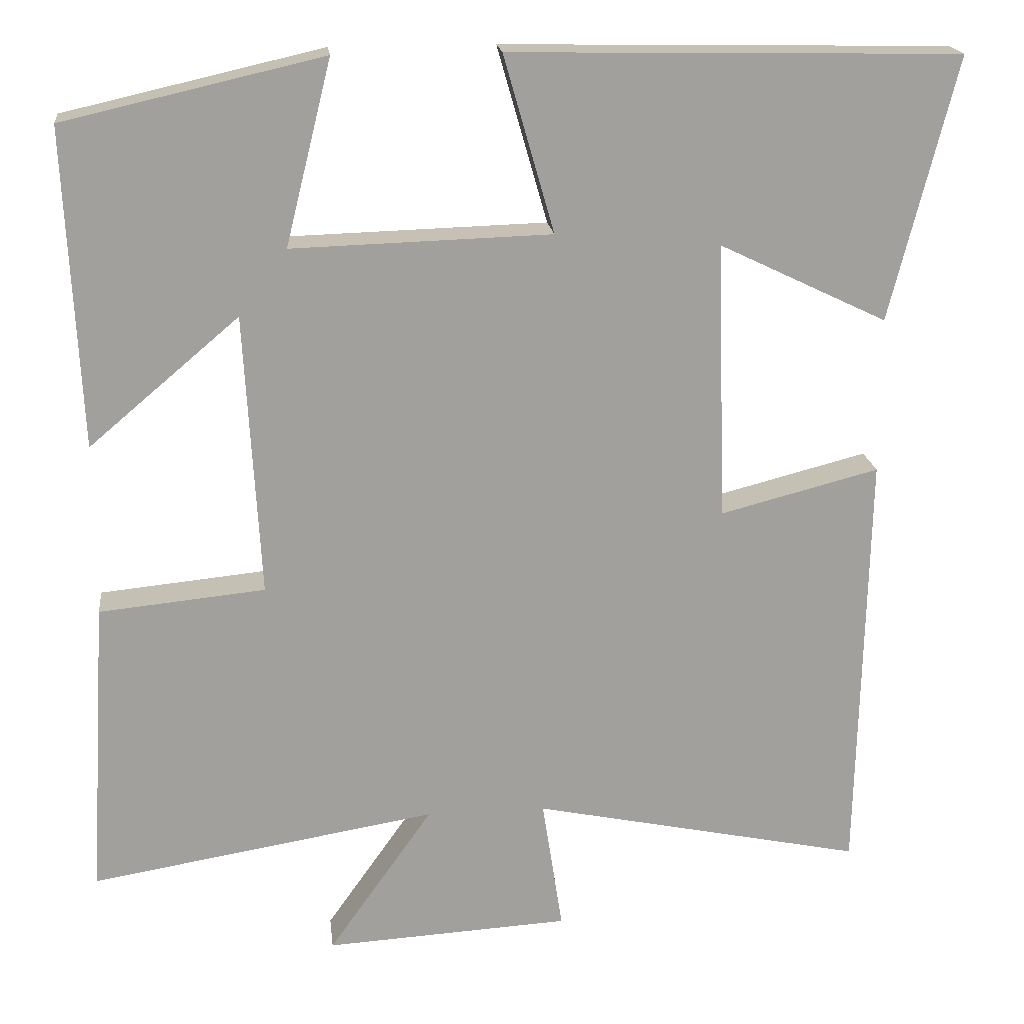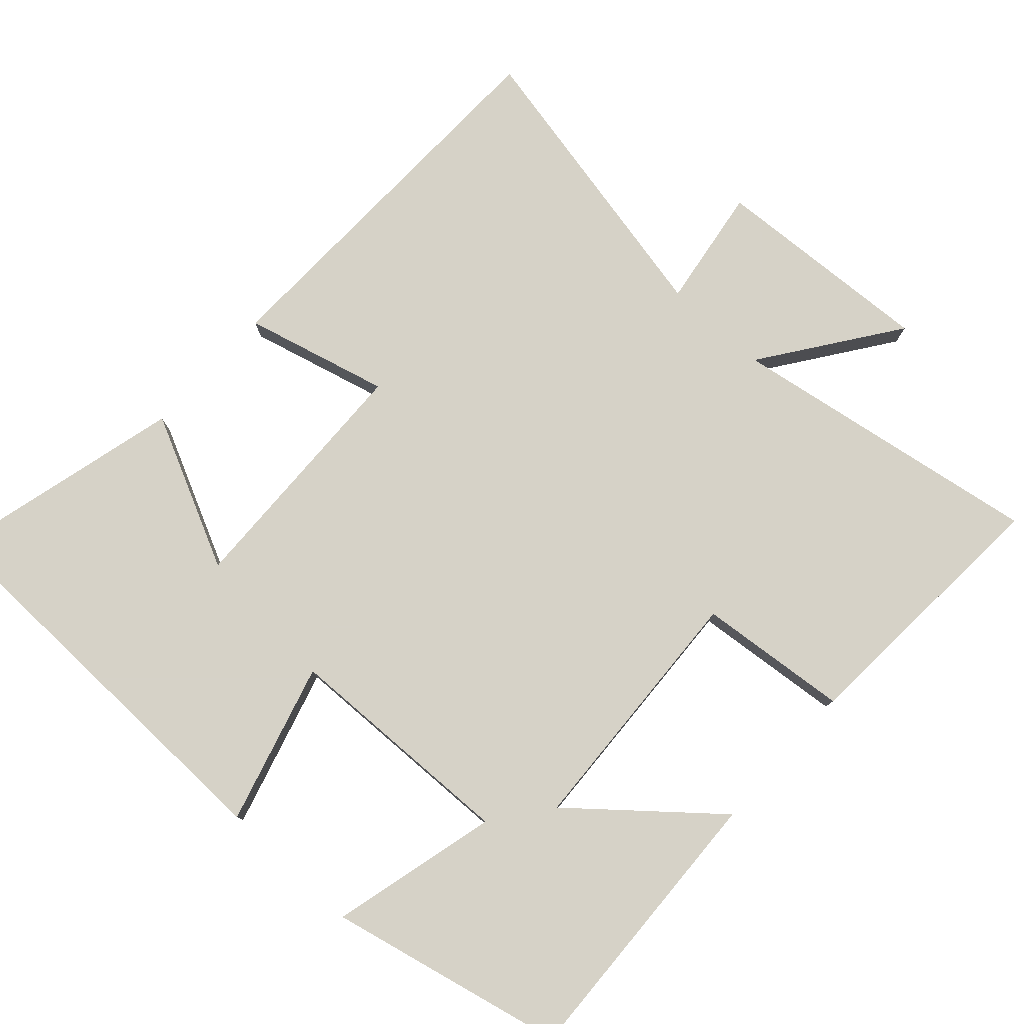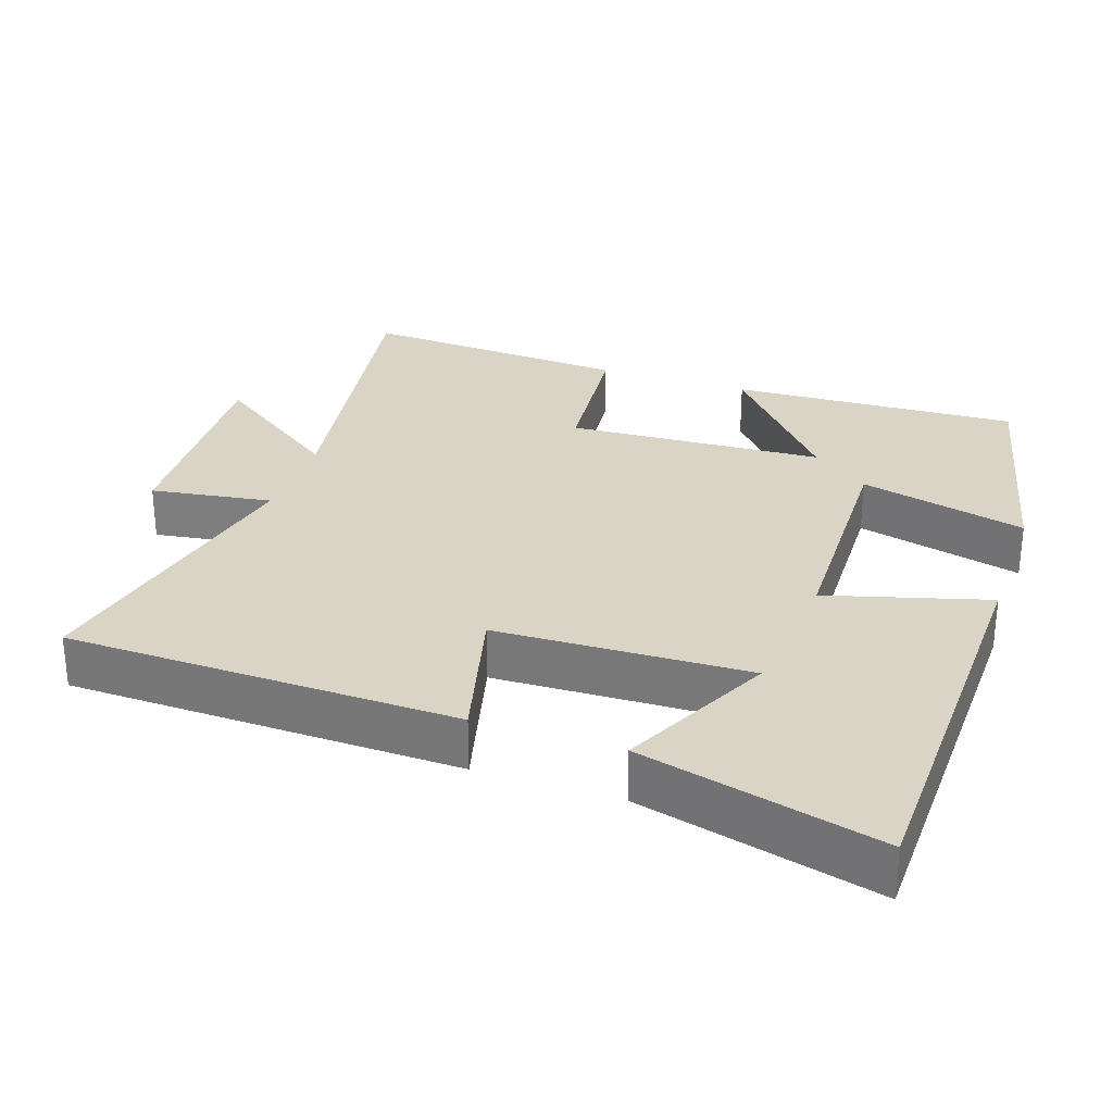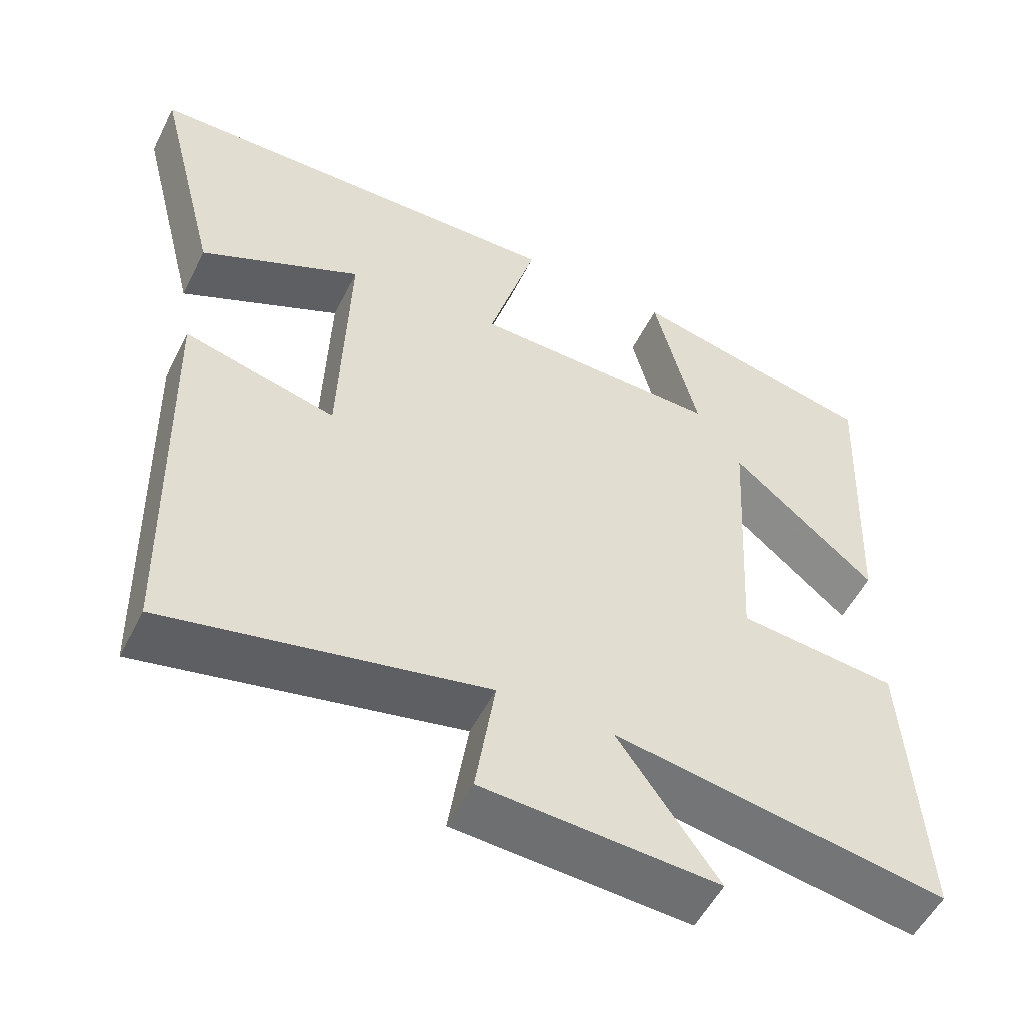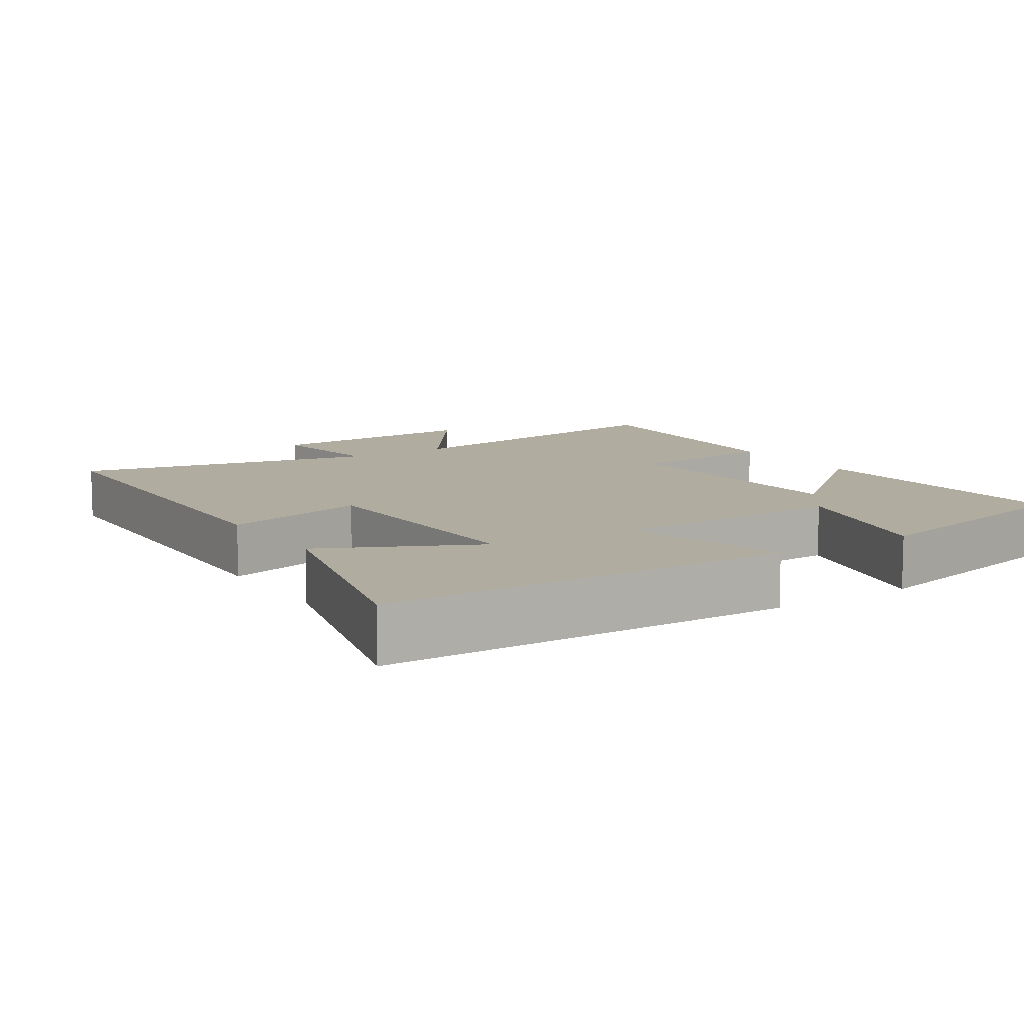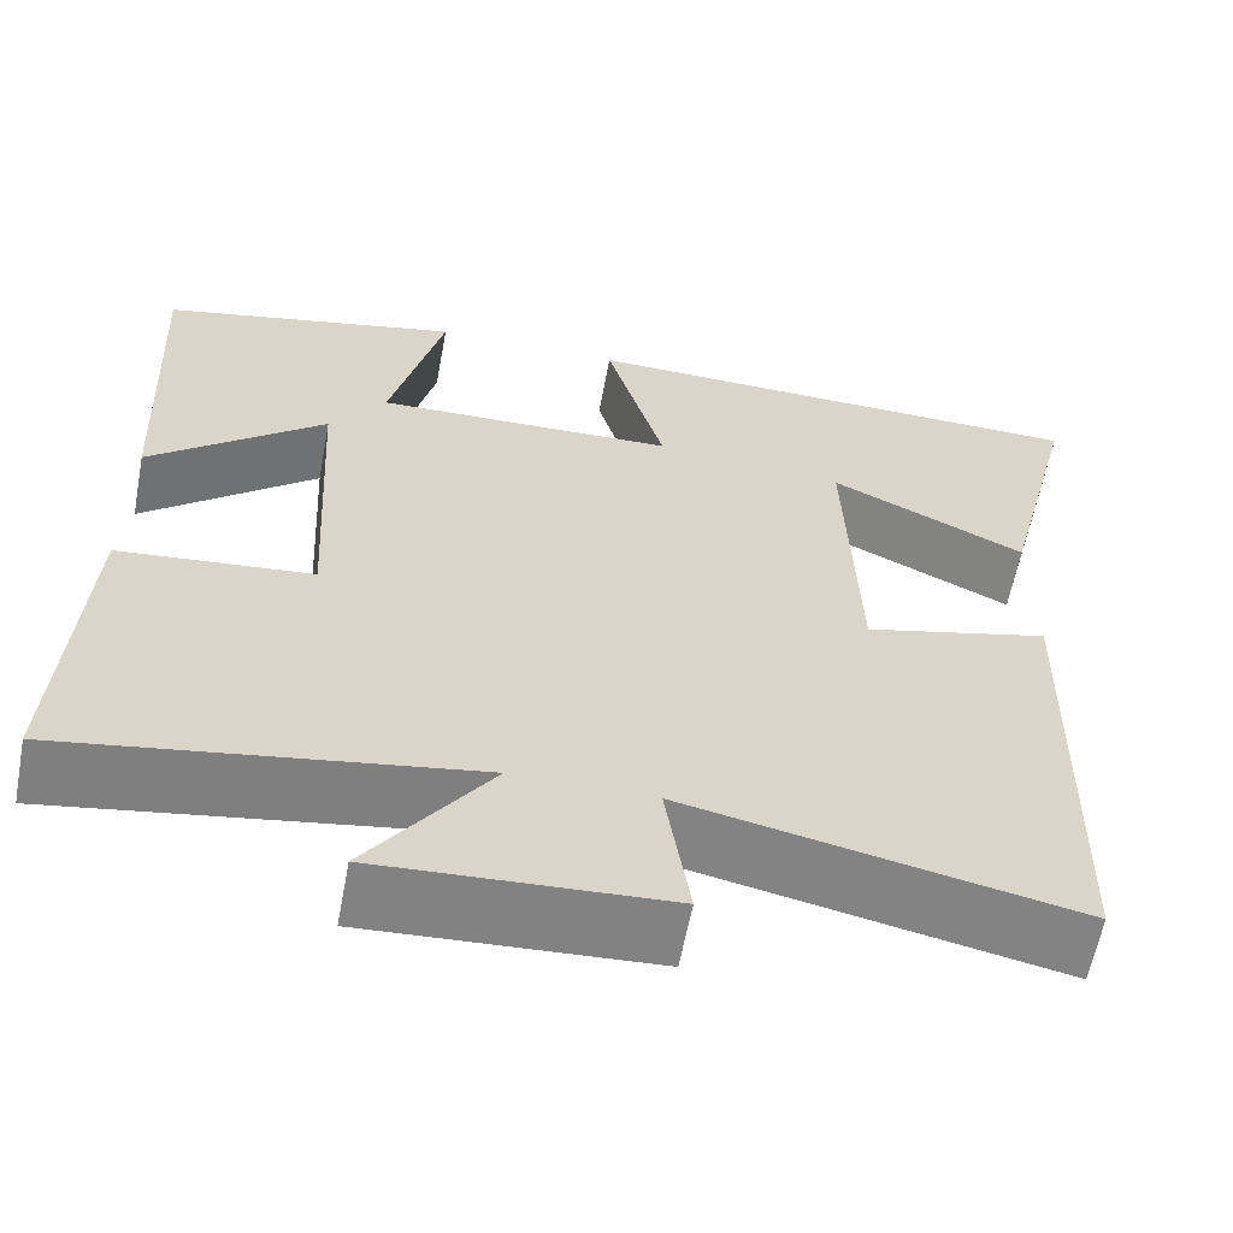
<metadata>
{"format":"obj","ext":"obj","renderer":"f3d","projection":"perspective","resolution":1024,"background":"white","views":[{"elev":18.7,"azim":173.5,"up":"+Z"},{"elev":78.5,"azim":42.5,"up":"+Y"},{"elev":28.9,"azim":-71.0,"up":"+Y"},{"elev":-53.4,"azim":-26.3,"up":"+Z"},{"elev":10.0,"azim":-32.8,"up":"+Y"},{"elev":-61.2,"azim":169.3,"up":"+Z"}]}
</metadata>
<code>
v -0.488 0.07 -0.587
v -0.5 0.07 -0.042
v -0.299 0.07 -0.094
v -0.287 0.07 0.258
v -0.5 0.07 0.156
v -0.584 0.07 0.489
v -0.015 0.07 0.5
v -0.079 0.07 0.277
v 0.249 0.07 0.267
v 0.191 0.07 0.5
v 0.519 0.07 0.425
v 0.5 0.07 0.023
v 0.31 0.07 0.184
v 0.29 0.07 -0.174
v 0.5 0.07 -0.195
v 0.523 0.07 -0.573
v 0.084 0.07 -0.5
v 0.216 0.07 -0.687
v -0.094 0.07 -0.669
v -0.068 0.07 -0.5
v -0.488 0 -0.587
v -0.5 0 -0.042
v -0.299 0 -0.094
v -0.287 0 0.258
v -0.5 0 0.156
v -0.584 0 0.489
v -0.015 0 0.5
v -0.079 0 0.277
v 0.249 0 0.267
v 0.191 0 0.5
v 0.519 0 0.425
v 0.5 0 0.023
v 0.31 0 0.184
v 0.29 0 -0.174
v 0.5 0 -0.195
v 0.523 0 -0.573
v 0.084 0 -0.5
v 0.216 0 -0.687
v -0.094 0 -0.669
v -0.068 0 -0.5
f 17 18 19 20
f 14 15 16 17
f 13 14 17 20
f 10 11 12 13
f 9 10 13
f 8 9 13 20
f 6 7 8
f 4 5 6
f 4 6 8
f 3 4 8 20
f 1 2 3 20
f 40 39 38 37
f 37 36 35 34
f 40 37 34 33
f 33 32 31 30
f 33 30 29
f 40 33 29 28
f 28 27 26
f 26 25 24
f 28 26 24
f 40 28 24 23
f 40 23 22 21
f 1 21 22 2
f 2 22 23 3
f 3 23 24 4
f 4 24 25 5
f 5 25 26 6
f 6 26 27 7
f 7 27 28 8
f 8 28 29 9
f 9 29 30 10
f 10 30 31 11
f 11 31 32 12
f 12 32 33 13
f 13 33 34 14
f 14 34 35 15
f 15 35 36 16
f 16 36 37 17
f 17 37 38 18
f 18 38 39 19
f 19 39 40 20
f 20 40 21 1

</code>
